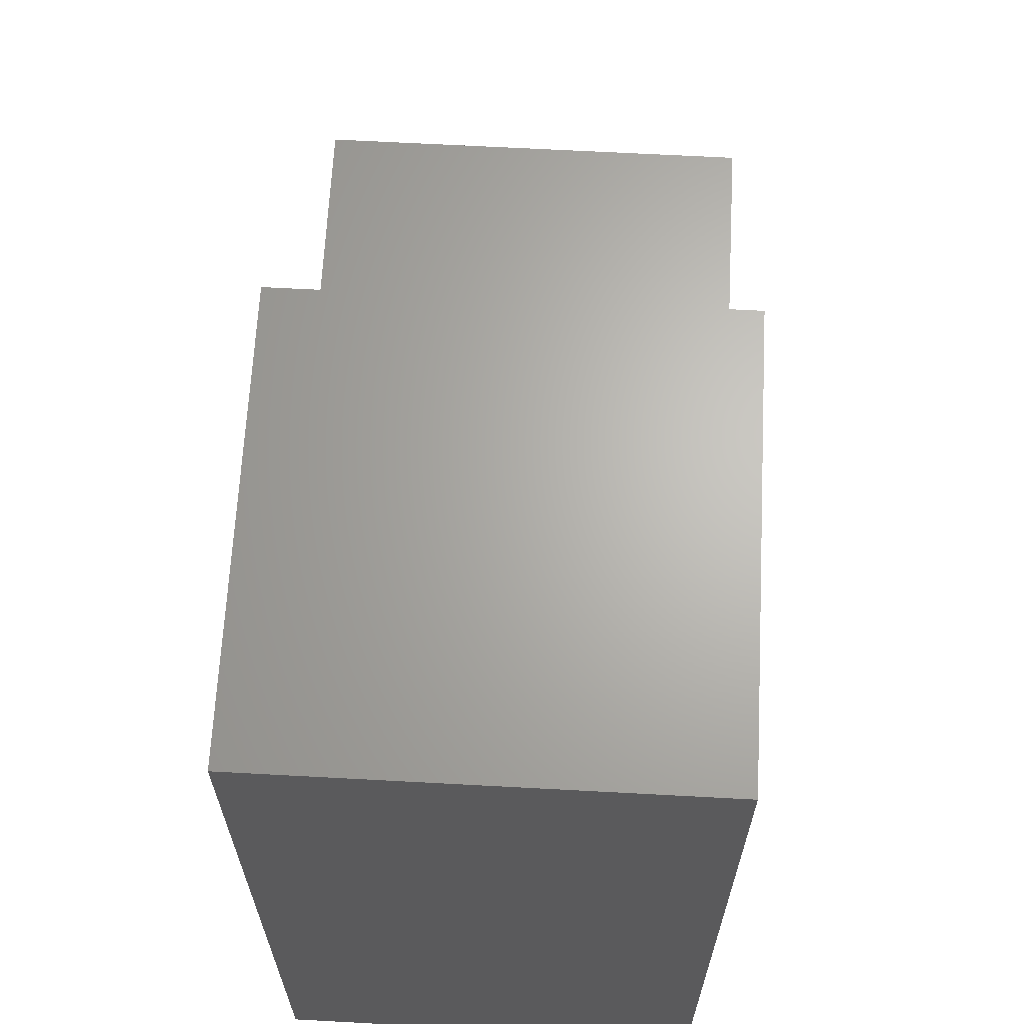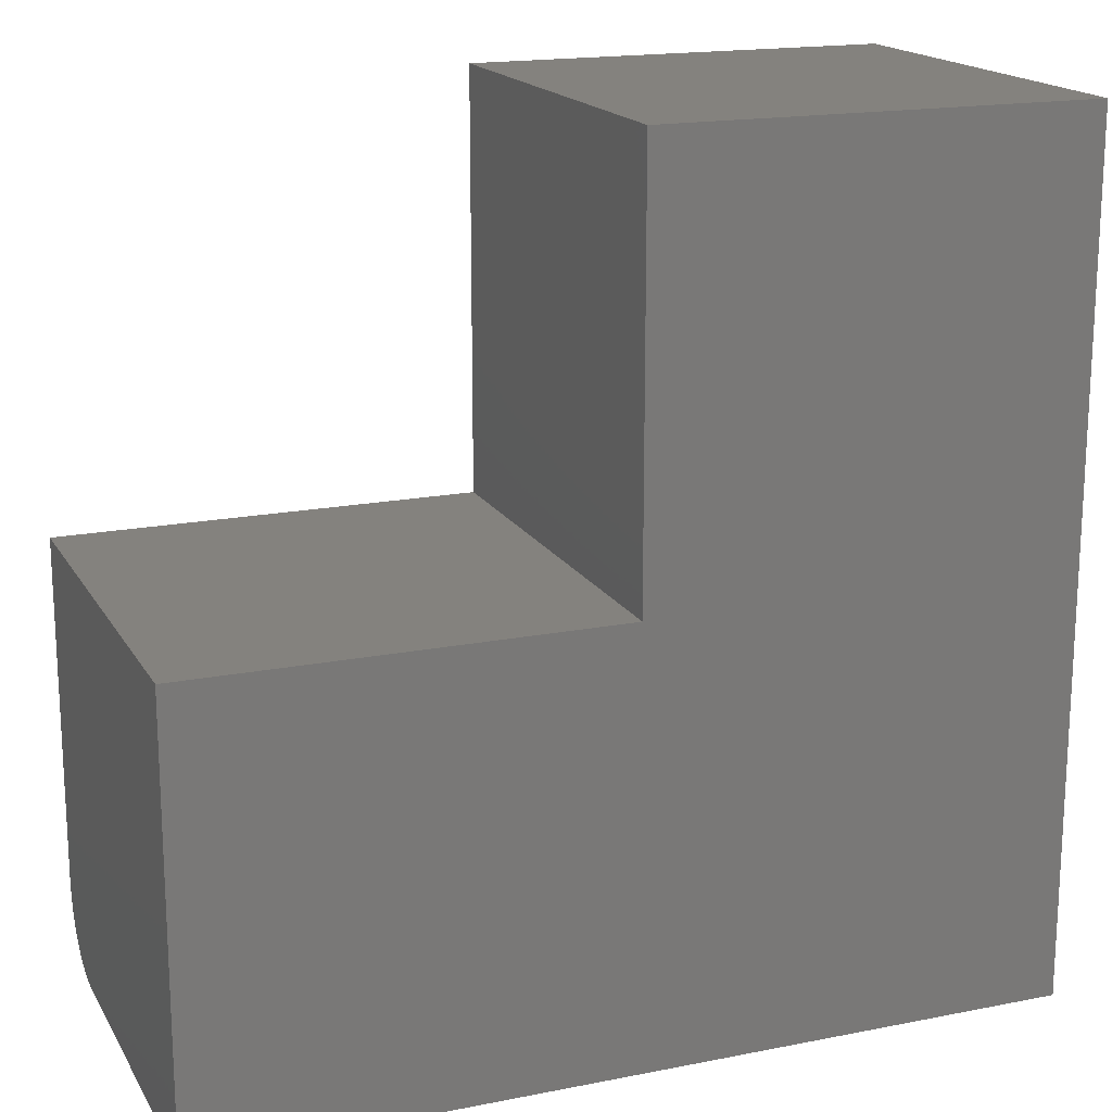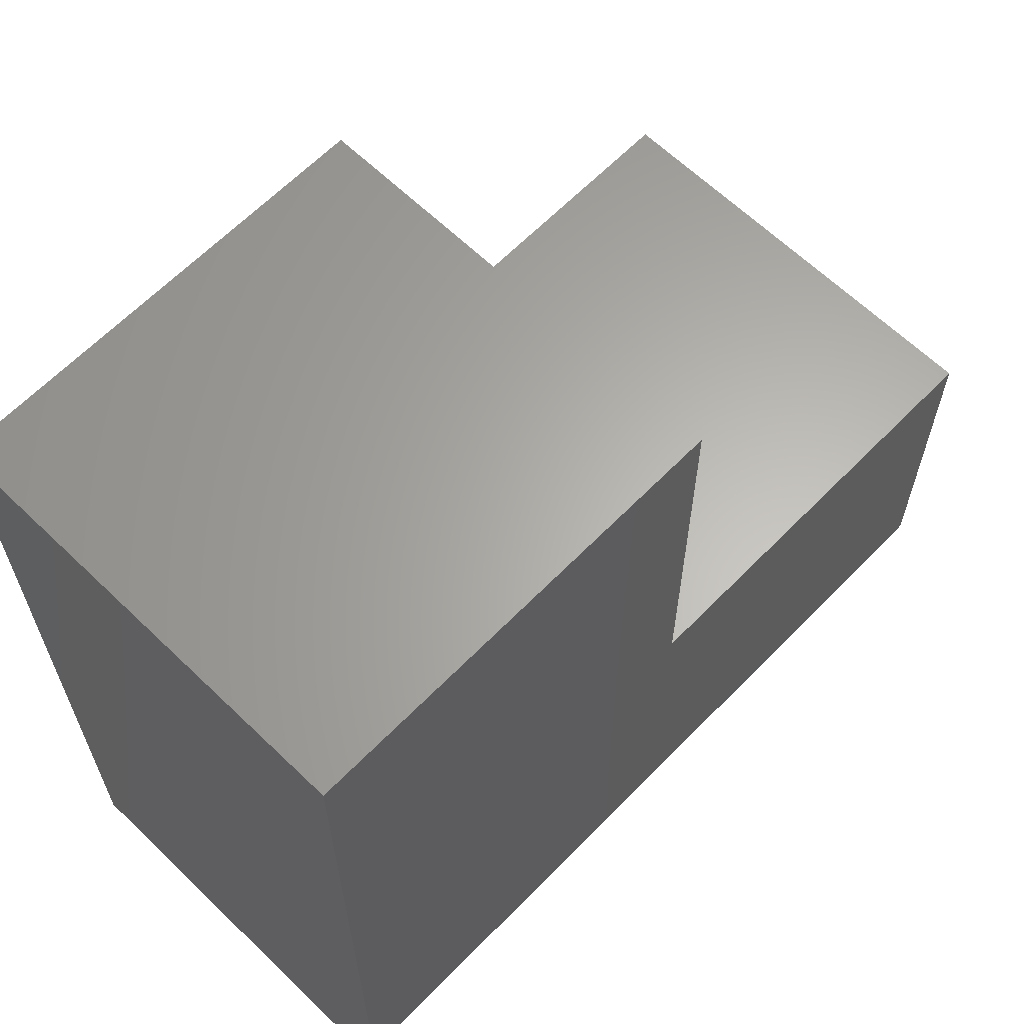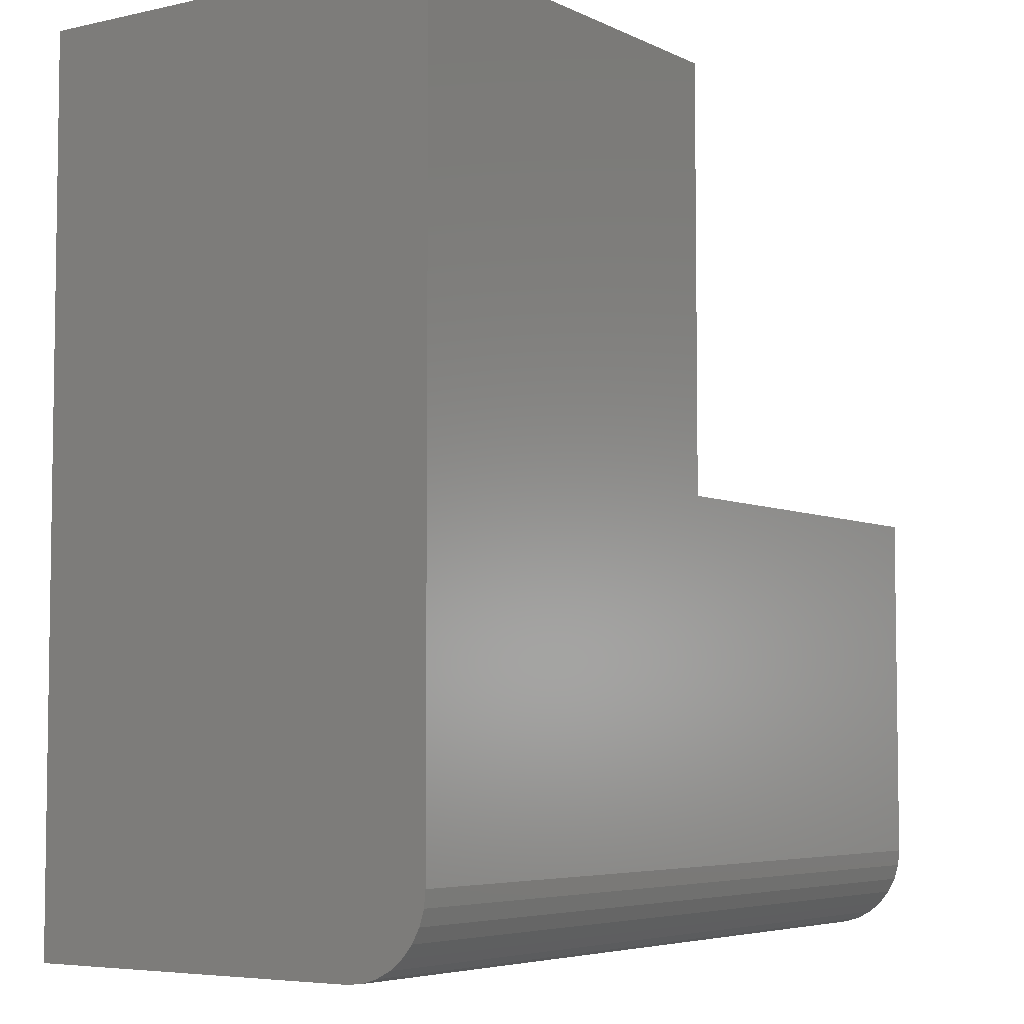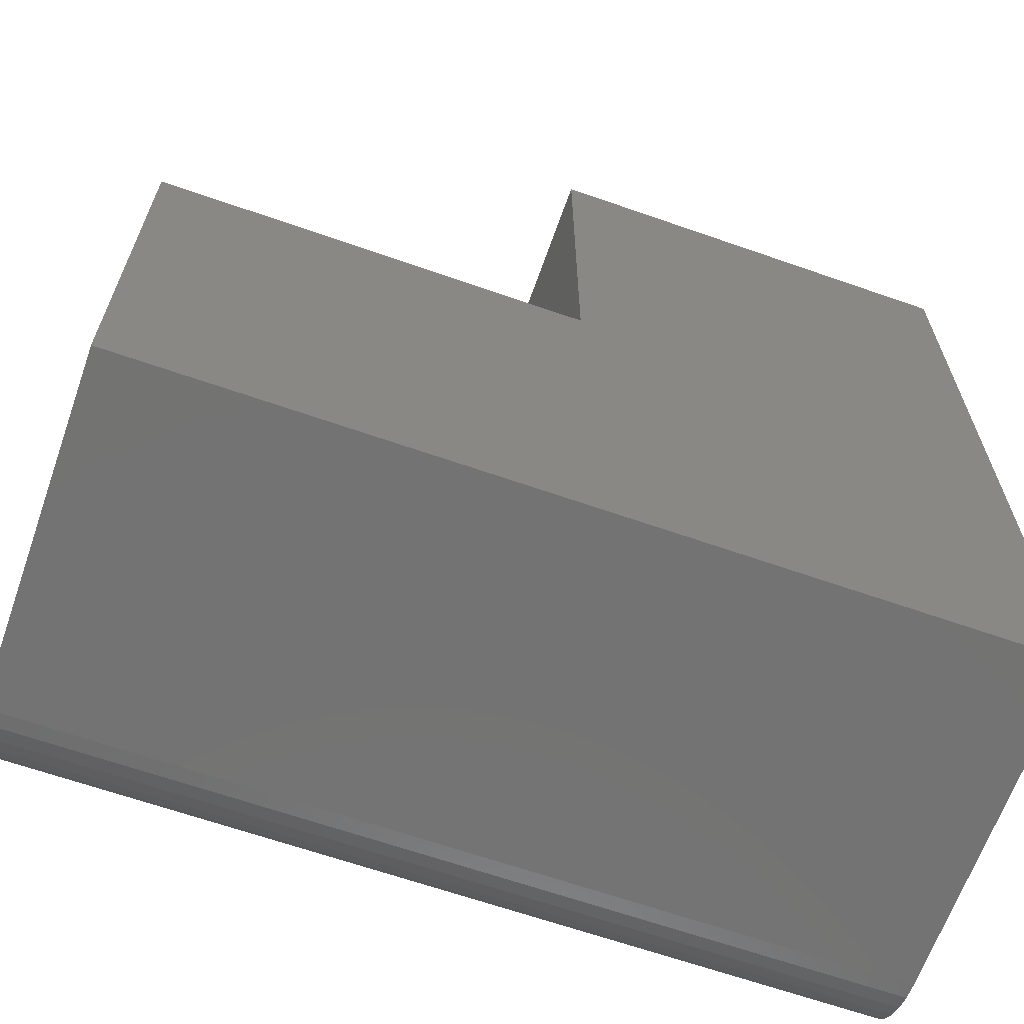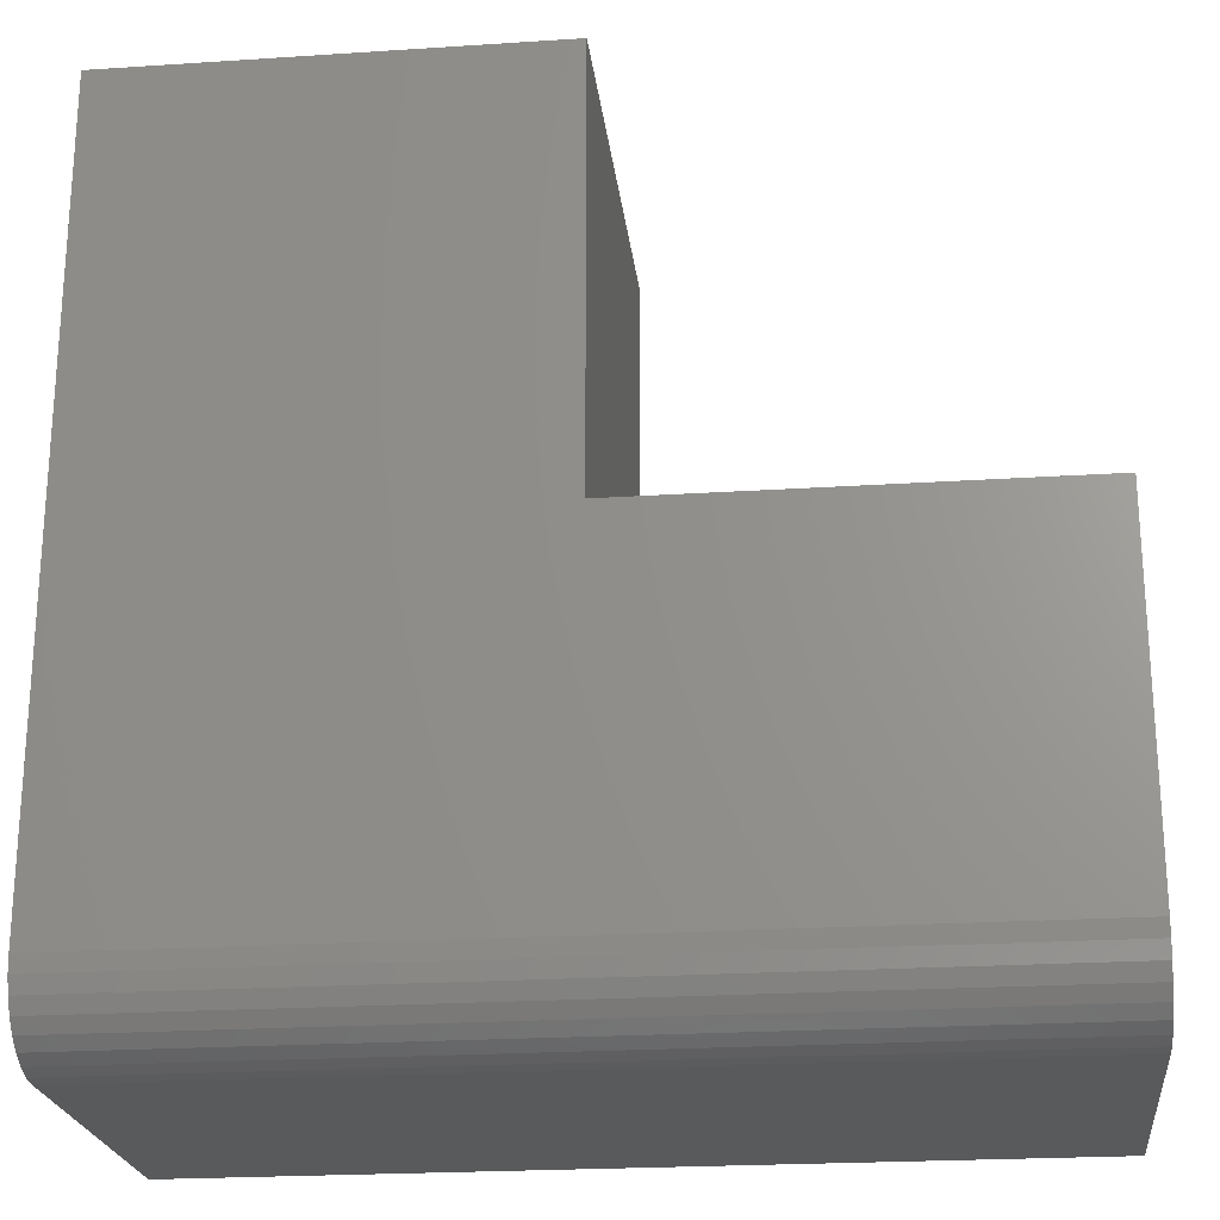
<metadata>
{"format":"stl","ext":"stl","renderer":"f3d","projection":"perspective","resolution":1024,"background":"white","views":[{"elev":65.6,"azim":-86.9,"up":"+Z"},{"elev":17.5,"azim":158.6,"up":"+Z"},{"elev":63.6,"azim":-45.8,"up":"+Z"},{"elev":-5.3,"azim":-55.1,"up":"+Z"},{"elev":-65.1,"azim":160.6,"up":"+Z"},{"elev":-22.8,"azim":6.4,"up":"+Z"}]}
</metadata>
<code>
# stl→obj: 28 verts, 52 faces
v -0.3711 -0.375 0.75
v -0.75 -0.375 0.75
v -0.3711 -0.375 0.3789
v -0.75 -0.375 0.07031
v 2.32e-17 -0.375 0.3789
v 4.305e-18 -0.375 0.07031
v -0.75 0 0
v -0.75 -0.3047 0
v -0.75 -0.3184 0.001351
v -0.75 -0.3316 0.005352
v -0.75 -0.3438 0.01185
v -0.75 -0.3544 0.02059
v -0.75 -0.3632 0.03125
v -0.75 -0.3696 0.04341
v -0.75 -0.3736 0.0566
v -0.75 5.099e-33 0.75
v 4.495e-17 -0.3736 0.0566
v 4.37e-17 -0.3696 0.04341
v 4.223e-17 -0.3632 0.03125
v 4.061e-17 -0.3544 0.02059
v 3.889e-17 -0.3438 0.01185
v 3.714e-17 -0.3316 0.005352
v 3.543e-17 -0.3184 0.001351
v 3.383e-17 -0.3047 -4.592e-17
v 0 8.327e-17 -4.592e-17
v 2.32e-17 8.327e-17 0.3789
v -0.3711 4.207e-17 0.75
v -0.3711 4.207e-17 0.3789
f 1 2 3
f 3 2 4
f 3 4 5
f 5 4 6
f 7 8 9
f 7 9 10
f 7 10 11
f 7 11 12
f 7 12 13
f 7 13 14
f 7 14 15
f 7 15 4
f 7 4 2
f 7 2 16
f 6 17 18
f 6 18 19
f 6 19 20
f 6 20 21
f 6 21 22
f 6 22 23
f 6 23 24
f 6 24 25
f 6 25 26
f 6 26 5
f 8 7 24
f 24 7 25
f 8 24 9
f 9 24 23
f 9 23 10
f 10 23 22
f 10 22 11
f 11 22 21
f 11 21 12
f 12 21 20
f 12 20 13
f 13 20 19
f 13 19 14
f 14 19 18
f 14 18 15
f 15 18 17
f 15 17 4
f 4 17 6
f 7 16 27
f 7 27 28
f 7 28 26
f 7 26 25
f 1 27 2
f 2 27 16
f 28 27 3
f 3 27 1
f 26 28 5
f 5 28 3

</code>
